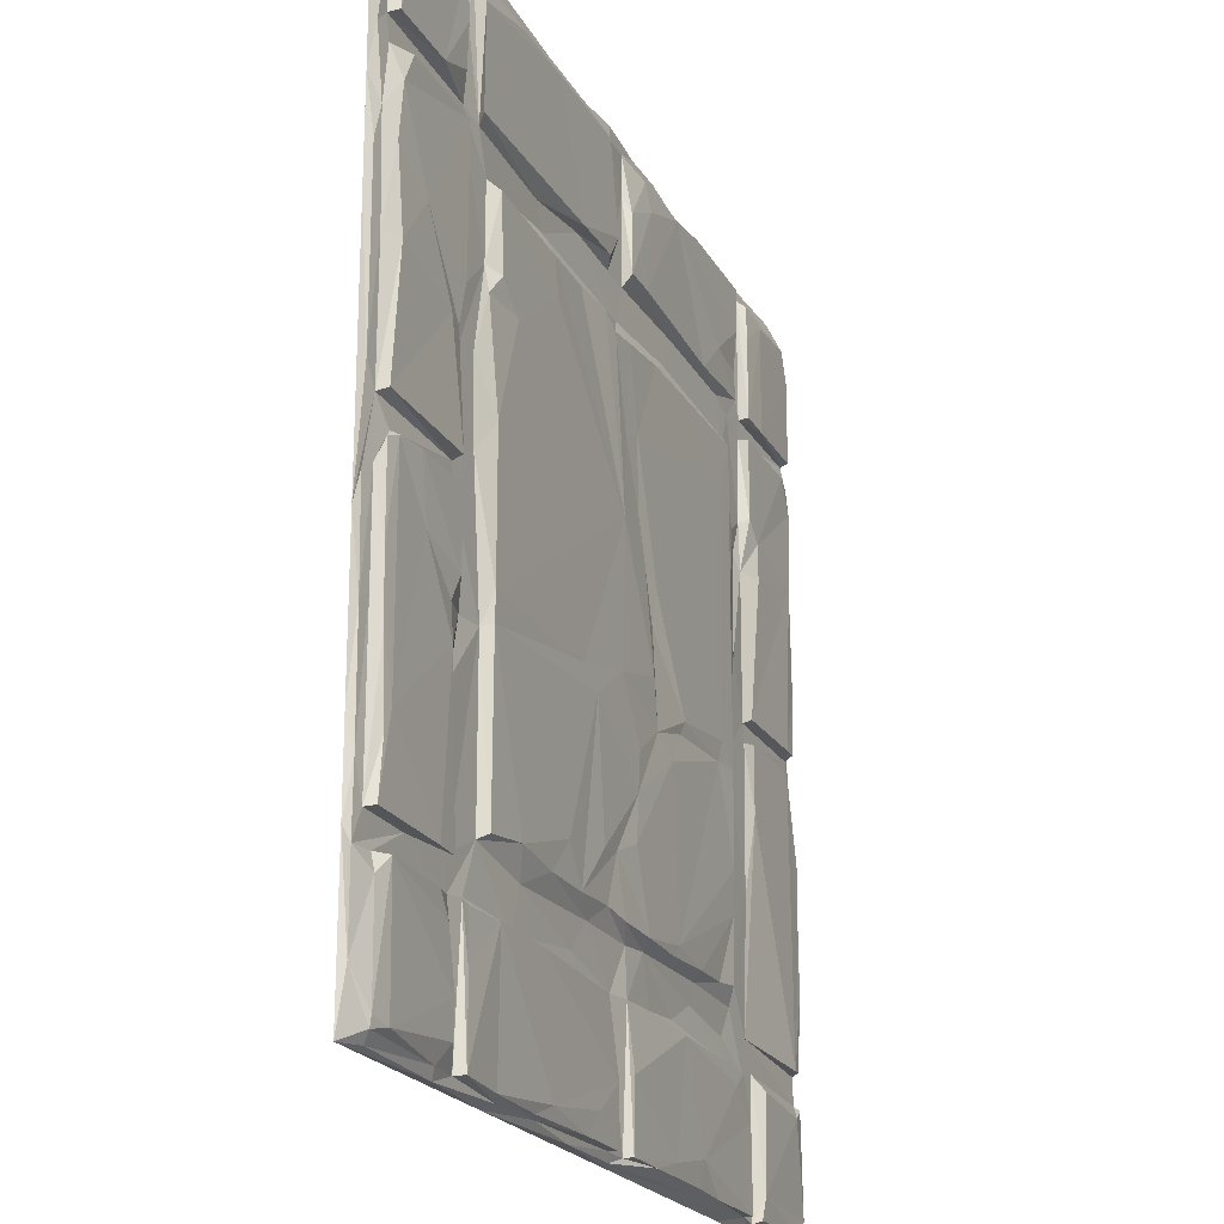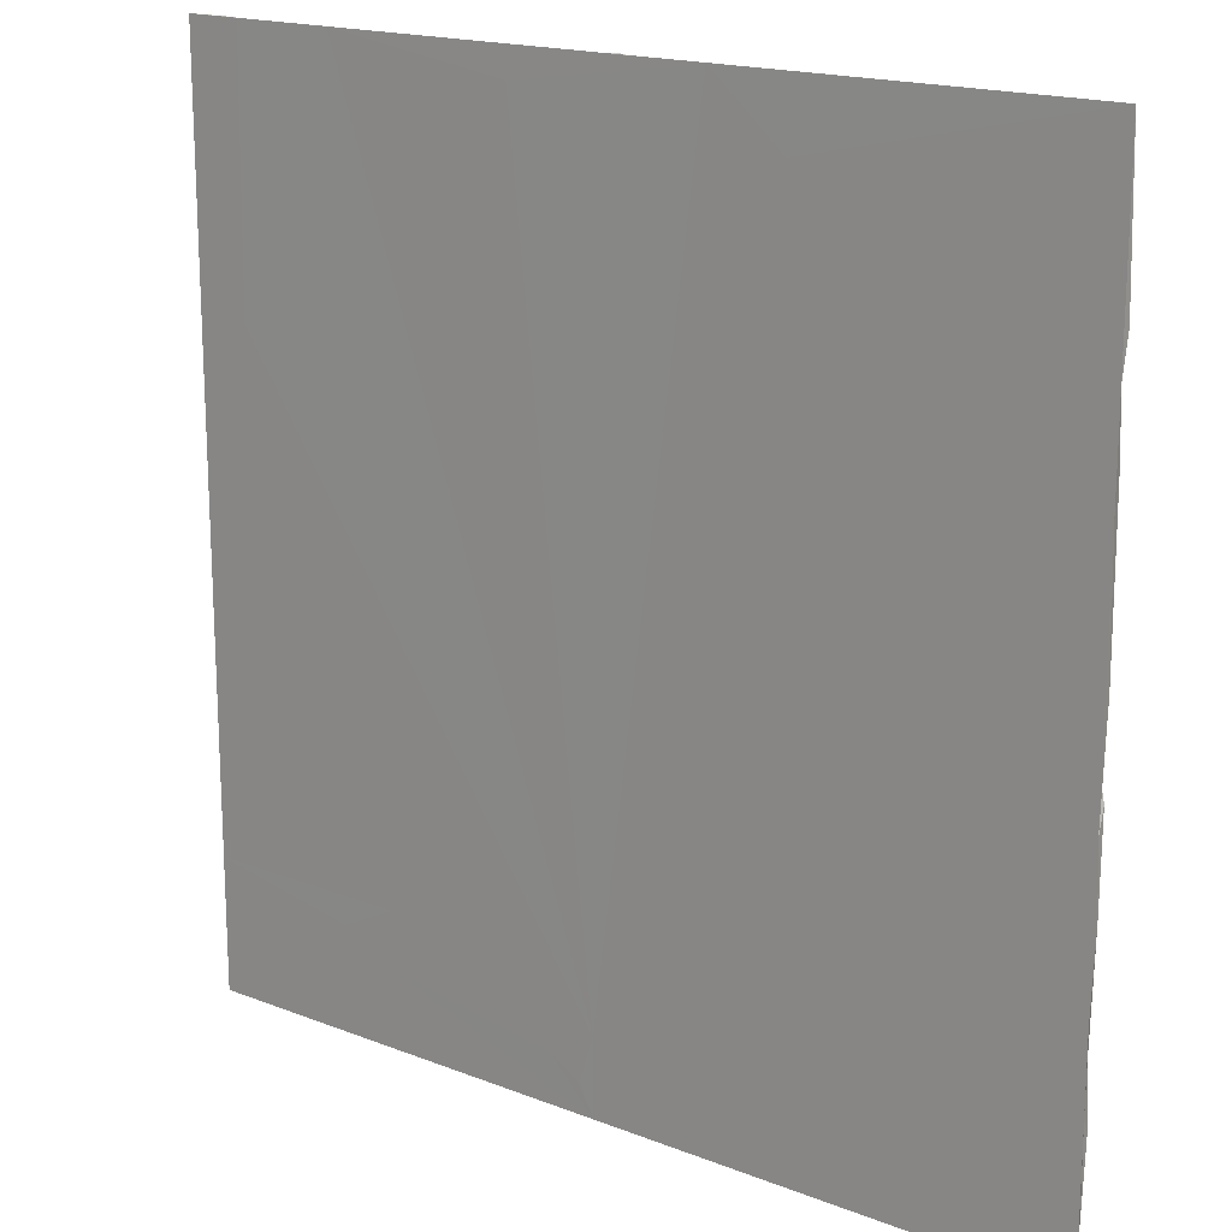
<metadata>
{"format":"obj","ext":"obj","renderer":"f3d","projection":"perspective","resolution":1024,"background":"white","views":[{"elev":-21.1,"azim":111.8,"up":"+Z"},{"elev":17.4,"azim":37.8,"up":"+Z"}]}
</metadata>
<code>
v 0 0 5
v 0.2139 0.04212 4.996
v 1.132 0.03228 4.975
v 1.542 -0 5
v 1.913 0.0354 4.983
v 2.186 0.03381 4.977
v 3.222 0.02796 4.98
v 3.788 0.03757 4.989
v 4.257 -0 5
v 2.518 0.04266 4.998
v 0.3114 -0 5
v 0.8778 -0 5
v 2.46 -0 5
v 3.007 -0 5
v 3.866 -0 5
v 1.932 -0 5
v 5 0 5
v 1.932 -0.0008 4.843
v 3.417 -0.0008 4.647
v 1.565 0.05392 4.905
v 2.772 0.02853 4.978
v 4.285 0.05392 4.913
v 4.838 0.05359 4.913
v 0.7793 0.02829 4.981
v 0.6778 0.0862 4.88
v 1.447 0.09722 4.894
v 2.639 0.09894 4.849
v 2.938 0.08945 4.886
v 4.059 0.07888 4.878
v 0.7015 0.03894 4.914
v 0.8942 0.06273 4.899
v 3.382 0.05393 4.905
v 0.09887 0.087 4.879
v 4.179 0.02339 4.986
v 4.777 0.1006 4.847
v 4.908 0.05439 4.87
v 1.746 0.1006 4.853
v 2.155 0.08748 4.867
v 3.66 0.09751 4.849
v 4.262 0.0933 4.873
v 0.4882 0.1006 4.838
v 2.11 0.1006 4.719
v 2.549 0.05781 4.896
v 0.04785 0.09266 4.709
v 0.8497 0.09499 4.895
v 2.343 0.09141 4.598
v 3.264 0.09837 4.85
v 4.886 0.08965 4.528
v 4.079 0.09947 4.755
v 2.363 0.04454 4.918
v 4.181 0.04456 4.198
v 4.1 0.0436 4.917
v 2.362 0.04468 4.684
v 4.998 0.04251 4.139
v 4.252 0.09971 4.547
v 0.6861 0.0915 4.689
v 4.127 0.0375 4.627
v 4.84 0.09899 4.442
v 0.04198 0.09038 4.234
v 0 0 4.686
v 0.8747 0.09763 4.641
v 1.156 0.09945 4.422
v 0.8761 0.0803 4.414
v 0.7988 0.03049 4.509
v 2.541 0.04458 4.203
v 2.542 0.1006 4.366
v 0.8955 0.04442 4.158
v 1.338 0.08571 4.235
v 4.257 0.0946 4.313
v 0.8693 0.08615 4.253
v 2.359 0.09998 4.266
v 4.899 0.09644 4.234
v 0.03937 0.04473 4.218
v 0.6897 0.09494 4.23
v 4.482 0.1002 4.229
v 2.951 0.09764 4.225
v 4.072 0.09395 4.211
v 0.5096 0.1006 4.22
v 2.169 0.1006 4.267
v 2.616 0.08973 4.242
v 3.382 0.04266 4.15
v 2.911 0.0445 4.217
v 0.7009 0.04065 4.218
v 1.7 0.0448 4.218
v 4.919 0.04301 4.218
v 1.062 0.04399 4.208
v 2.363 0.04428 4.2
v 4.901 0.04795 4.089
v 3.933 0.04476 3.969
v 4.035 0.05379 4.171
v 0.008841 0.04031 4.041
v 0.7229 0.04454 4.099
v 1.007 0.05382 3.952
v 1.845 0.05421 4.02
v 3.31 0.0358 4.023
v 4.155 0.04517 4.058
v 2.463 0.05419 3.972
v 1.034 0.09996 3.924
v 2.049 0.09641 3.92
v 3.891 0.09986 3.924
v 4.225 0.1004 4.088
v 4.774 0.1006 4.089
v 2.955 0.08024 3.92
v 0.05587 0.07807 4.068
v 0.1843 0.1006 4.089
v 2.697 0.09632 3.922
v 4.22 0.05423 3.295
v 2.398 0.1003 3.88
v 0 0 3.807
v 0.7171 0.09978 4.088
v 3.278 0.09072 3.913
v 3.936 0.04503 3.559
v 0.05792 0.09277 3.92
v 4.934 0.04179 3.788
v 1.148 0.1006 3.722
v 3.265 0.1006 3.703
v 4.998 4e-05 3.925
v 4.226 0.09971 3.344
v 0.8692 0.05423 3.541
v 0.6023 0.1006 3.544
v 4.998 4e-05 3.378
v 0.7434 0.0448 3.62
v 4.846 0.09453 3.934
v 2.437 0.09538 3.387
v 3.862 0.09982 3.529
v 3.695 0.1006 3.401
v 2.574 0.09973 3.859
v 4.6 0.09537 3.512
v 0.05987 0.07514 3.72
v 4.87 0.08655 3.657
v 0.7147 0.09939 3.645
v 0.1063 0.1006 3.489
v 0.5967 0.1006 3.344
v 0 0 2.675
v 0.7214 0.04428 3.356
v 2.295 0.09685 3.457
v 0.7838 0.02574 3.438
v 4.989 0.03787 3.612
v 1.033 0.09989 3.1
v 4.92 0.04521 3.239
v 3.976 0.08694 3.401
v 4.187 0.04526 3.06
v 4.262 0.08407 3.116
v 4.03 0.04503 3.111
v 3.892 0.09981 2.841
v 2.279 0.09042 3.087
v 0.005171 0.04155 3.28
v 2.172 0.0979 3.1
v 4.834 0.1006 3.225
v 4.365 0.1006 3.129
v 4.994 0.04011 2.655
v 4.919 0.04274 2.539
v 2.464 0.1006 2.964
v 4.011 0.04503 2.669
v 0.1846 0.1006 2.552
v 4.881 0.08736 2.567
v 4.218 0.04476 2.538
v 0.01231 0.03889 2.58
v 0.7211 0.09405 2.551
v 2.191 0.08973 2.856
v 0.05343 0.09062 2.912
v 0.8731 0.05423 2.843
v 0.2919 -0.0008 3.554
v 0.08838 0.09502 2.557
v 4.225 0.1004 2.553
v 2.049 0.09665 2.752
v 0.7213 0.04412 2.538
v 0.05859 0.04399 2.538
v 4.818 0.05906 2.415
v 1.034 0.09985 2.405
v 0.01367 0.03893 2.379
v 4.79 0.09013 2.403
v 0.7051 0.04473 2.439
v 4.199 0.04518 2.421
v 4.998 4e-05 2.05
v 0 0 2.089
v 0.7176 0.1004 2.417
v 0.7173 0.1003 2.057
v 2.077 0.0822 2.567
v 2.103 0.1006 2.316
v 4.875 0.07921 2.367
v 4.998 0.03499 2.186
v 1.033 0.09982 2.193
v 0.0505 0.09227 1.962
v 4.226 0.1004 2.417
v 1.189 0.1006 2.293
v 0.9828 0.05103 2.311
v 1.7 0.1006 2.226
v -0.000639 0.02555 1.62
v 2.504 0.1006 2.205
v 2.943 0.09653 2.103
v 4.604 0.1006 2.418
v 3.928 0.04503 1.926
v 4.92 0.0452 2.242
v 1.734 0.08801 2.154
v 1.222 0.09306 2.177
v 3.891 0.09985 2.091
v 4.226 0.09983 2.035
v 4.539 0.09262 2.105
v 2.786 0.09934 2.013
v 4.274 0.07976 1.91
v 4.108 0.03445 1.915
v 0.2058 0.1006 2.418
v 3.888 0.09574 1.946
v 2.036 0.09079 2.07
v 4.888 0.08771 1.913
v 2.295 0.09582 1.7
v 2.282 0.09975 1.91
v 4.993 0.03984 1.659
v 0 0 1.6
v 1.87 0.09952 1.98
v 4.885 0.09143 1.576
v 0.9642 0.05427 1.185
v 1.034 0.09922 1.688
v 0.05478 0.0918 1.589
v 4.221 0.05416 1.604
v 4.288 0.0984 1.722
v 1.803 0.1006 1.119
v 4.998 4e-05 1.229
v 0.05409 0.09394 1.299
v 4.92 0.0452 1.717
v 4.221 0.09403 0.8795
v 1.042 0.09526 1.454
v 4.813 0.1002 1.287
v 0.7215 0.04477 1.638
v 2.71 0.1006 1.331
v 2.328 0.1006 1.454
v 1.151 -0.0008 0.7411
v 4.98 0.03605 1.054
v 2.54 0.0895 1.364
v 4.866 0.09574 1.167
v 0.09231 0.09077 0.8883
v 3.099 0.1006 1.261
v 4.369 0.1006 0.8798
v 2.944 0.09179 1.073
v 0.1637 0.1003 0.8802
v 3.59 0.1006 1.104
v 4.998 4e-05 0.7997
v 3.267 0.09238 1.074
v 1.045 0.09143 1.111
v 0.03712 0.0544 1.166
v 3.892 0.09397 1.063
v 2.172 0.09992 1.064
v 4.92 0.04404 0.8784
v 1.21 0.07859 1.092
v 1.48 0.09121 1.081
v 1.851 0.09271 1.059
v 2.451 0.09409 1.07
v 2.638 0.0849 1.094
v 0.03367 0.03679 0.8822
v 2.334 0.04479 0.9966
v 2.774 0.04494 0.9937
v 3.488 0.04494 0.9675
v 1.477 0.04417 1.033
v 4.897 0.09385 0.8876
v 0.7656 0.04474 0.9193
v 4.571 0.04476 0.8777
v 0.9883 0.04396 1.024
v 2.117 0.04442 1.02
v 4.179 0.04392 0.9126
v 1.737 0.03281 0.7996
v 3.926 0.04473 1.032
v 2.947 0.04099 0.8269
v 4.172 0.03821 0.7484
v 0 0 0.7409
v 0.05498 0.04904 0.7291
v 1.496 0.03226 0.9211
v 4.05 0.04796 0.7651
v 1.063 0.02994 0.866
v 0.6882 0.04481 0.7625
v 2.065 0.05289 0.7636
v 2.519 0.04514 0.7398
v 4.85 0.04887 0.731
v 0.1586 0.09945 0.6427
v 0.921 0.09025 0.7161
v 1.711 0.09596 0.725
v 2.361 0.06477 0.7468
v 3.347 0.1 0.7303
v 0.05798 0.0825 0.7026
v 4.072 0.08656 0.7253
v 4.342 0.09316 0.721
v 1.024 0.05334 0.7328
v 3.599 0.05416 0.7335
v 0.6256 0.1006 0.6859
v 3.793 0.1 0.7304
v 4.87 0.07637 0.6395
v 0.8387 -0.0008 0.5848
v 4.995 0.04044 0.7214
v 1.038 0.09847 0.6315
v 4.776 0.1006 0.7308
v 0.8161 0.04494 0.7361
v 4.252 0.08822 0.6119
v 4.208 0.05374 0.3267
v 1.054 -0.0008 0.5653
v 1.073 -0.0008 0.5458
v 4.211 0.1006 0.3261
v 2.542 0.04992 0.05396
v 0.8342 0.09307 0.4969
v 1.054 -0.0008 0.5458
v 1.151 -0.0008 0.4286
v 4.066 0.08699 0.4774
v 0.653 0.1006 0.1755
v 2.359 0.1006 0.4141
v 0.8015 0.04172 0.05845
v 2.542 0.1006 0.3449
v 4.984 0.03574 0.2906
v 2.343 0.08921 0.06321
v 2.757 0.1006 0.1808
v 0.04435 0.08595 0.1566
v 2.401 -0.0008 0.4286
v 1.53 0.08997 0.06412
v 2.552 0.09426 0.054
v 4.874 0.08303 0.121
v 2.304 -0.0008 0.1942
v 2.323 -0.0008 0.1747
v 2.304 -0.0008 0.1747
v 2.147 -0.0008 0.2723
v 1.843 0.09976 0.1274
v 2.073 0.09334 0.0619
v 0.06211 0.04412 0.04048
v 1.494 0.1006 0.2031
v 1.277 0.08324 0.05876
v 2.878 0.09329 0.05315
v 4.068 0.08964 0.06555
v 4.1 0.04254 0.05795
v 0 0 0
v 0.6879 0.09317 0.05725
v 0.8304 0.0953 0.05276
v 3.238 0.09759 0.1094
v 3.383 0.07375 0.04941
v 4.215 0.0976 0.1569
v 0.08496 0.08826 0.06481
v 3.768 0.08062 0.0536
v 4.867 0.07214 0.06781
v 4.299 0.06247 0.05281
v 4.753 0.09683 0.09513
v 2.363 0.04401 0.05771
v 3.322 0.0451 0.03831
v 1.191 0.03759 0.02186
v 3.69 0.04163 0.03115
v 0.6044 0 0
v 5 0 0
v 2.401 0 0
v 0.701 0.0429 0.04131
v 1.073 0 0
v 2.503 0.03474 0.01215
v 4.839 0.03735 0.01591
v 1.582 0.04507 0.03829
v 2.968 0.04099 0.007309
v 3.749 0 0
v 4.276 0.0424 0.000139
f 24 2 11
f 21 10 13
f 7 21 14
f 7 15 8
f 24 11 12
f 3 24 12
f 3 12 4
f 6 13 10
f 21 13 14
f 7 14 15
f 8 9 34
f 2 1 11
f 5 4 16
f 6 5 16
f 13 6 16
f 8 15 9
f 23 9 17
f 33 1 2
f 20 4 5
f 23 34 9
f 12 18 4
f 18 16 4
f 18 13 16
f 18 14 13
f 43 21 7
f 52 8 34
f 23 22 34
f 1 44 60
f 19 15 14
f 33 44 1
f 31 24 3
f 20 3 4
f 10 50 6
f 17 36 23
f 11 163 12
f 18 310 14
f 19 9 15
f 17 9 19
f 47 32 39
f 35 40 22
f 40 34 22
f 35 22 23
f 35 23 36
f 25 33 30
f 26 45 31
f 37 26 20
f 28 27 43
f 47 28 32
f 38 37 20
f 28 43 32
f 29 39 32
f 29 32 52
f 20 26 31
f 38 20 50
f 2 24 33
f 24 30 33
f 3 20 31
f 5 50 20
f 5 6 50
f 10 21 43
f 7 32 43
f 7 8 32
f 8 52 32
f 60 11 1
f 41 33 25
f 26 61 45
f 37 61 26
f 42 37 38
f 48 35 36
f 57 52 34
f 163 310 12
f 310 18 12
f 62 61 37
f 64 30 24
f 64 24 31
f 43 50 10
f 46 38 50
f 47 27 28
f 46 42 38
f 49 39 29
f 66 27 47
f 56 25 30
f 40 51 34
f 41 44 33
f 53 46 50
f 27 66 43
f 57 34 51
f 40 35 58
f 56 41 25
f 79 37 42
f 48 58 35
f 49 29 52
f 78 44 41
f 45 64 31
f 49 47 39
f 61 64 45
f 43 53 50
f 54 36 17
f 40 55 51
f 74 56 30
f 65 53 43
f 78 59 44
f 71 42 46
f 62 63 61
f 75 55 40
f 75 40 58
f 61 63 64
f 72 58 48
f 71 46 53
f 49 52 90
f 60 44 59
f 65 87 53
f 36 85 48
f 71 79 42
f 60 163 11
f 85 36 54
f 14 310 19
f 75 69 55
f 71 53 87
f 30 83 74
f 67 83 64
f 57 90 52
f 74 41 56
f 62 70 63
f 83 30 64
f 74 78 41
f 55 69 51
f 51 90 57
f 54 17 117
f 76 66 47
f 66 65 43
f 73 60 59
f 70 62 68
f 68 62 37
f 63 70 64
f 79 68 37
f 64 70 67
f 76 80 66
f 49 76 47
f 75 58 72
f 66 80 65
f 72 48 85
f 77 76 49
f 77 49 90
f 73 91 60
f 71 87 79
f 78 73 59
f 68 79 84
f 76 77 81
f 69 75 51
f 70 68 86
f 76 82 80
f 78 74 83
f 68 84 86
f 80 82 65
f 76 81 82
f 75 72 85
f 73 78 83
f 67 70 86
f 84 79 87
f 81 77 90
f 85 51 75
f 83 92 73
f 87 94 84
f 85 88 51
f 19 117 17
f 97 87 65
f 82 97 65
f 90 89 81
f 54 88 85
f 67 92 83
f 84 93 86
f 95 97 82
f 95 82 81
f 93 67 86
f 94 93 84
f 97 94 87
f 89 95 81
f 88 96 51
f 51 89 90
f 99 98 94
f 106 127 97
f 110 105 92
f 94 98 93
f 99 94 97
f 127 108 97
f 102 101 88
f 99 97 108
f 106 97 103
f 105 104 92
f 101 96 88
f 100 111 89
f 91 73 104
f 73 92 104
f 97 95 103
f 95 111 103
f 95 89 111
f 116 111 100
f 96 89 51
f 123 102 88
f 100 89 112
f 60 91 109
f 110 120 105
f 99 115 98
f 98 139 93
f 105 113 104
f 153 106 103
f 153 103 111
f 96 101 107
f 91 104 113
f 122 92 67
f 96 112 89
f 110 131 120
f 136 115 99
f 100 126 116
f 114 123 88
f 109 163 60
f 129 91 113
f 54 114 88
f 153 111 116
f 91 129 109
f 117 114 54
f 131 110 92
f 101 118 107
f 122 67 93
f 96 107 112
f 115 139 98
f 136 99 108
f 125 126 100
f 120 113 105
f 124 136 108
f 163 228 310
f 114 130 123
f 139 119 93
f 125 100 112
f 123 101 102
f 19 121 117
f 127 124 108
f 131 92 122
f 153 127 106
f 138 114 117
f 123 128 101
f 130 128 123
f 125 112 141
f 122 93 119
f 132 129 113
f 120 132 113
f 141 126 125
f 129 147 109
f 133 132 120
f 118 101 128
f 138 117 121
f 310 121 19
f 131 135 120
f 153 116 126
f 109 147 134
f 132 161 129
f 135 131 122
f 137 122 119
f 133 120 135
f 136 148 115
f 149 128 130
f 112 144 141
f 135 122 137
f 140 114 138
f 134 163 109
f 126 145 153
f 141 145 126
f 124 146 136
f 130 114 140
f 153 124 127
f 161 147 129
f 142 112 107
f 159 133 135
f 146 148 136
f 118 143 107
f 162 135 137
f 151 138 121
f 149 130 140
f 142 144 112
f 128 143 118
f 138 151 140
f 149 150 128
f 146 124 153
f 150 143 128
f 141 144 145
f 143 142 107
f 159 132 133
f 152 149 140
f 155 161 132
f 145 144 154
f 162 137 119
f 153 160 146
f 159 155 132
f 160 148 146
f 151 152 140
f 160 166 148
f 143 157 142
f 147 158 134
f 115 186 139
f 156 150 149
f 154 144 142
f 166 186 115 148
f 139 162 119
f 164 161 155
f 143 165 157
f 156 149 152
f 157 154 142
f 150 165 143
f 159 135 167
f 161 164 147
f 158 147 164
f 167 135 162
f 167 162 187
f 179 166 160
f 139 187 162
f 139 170 187
f 188 186 166
f 170 139 186
f 197 153 145
f 156 165 150
f 158 164 168
f 175 151 121
f 160 180 179
f 155 168 164
f 157 156 152
f 165 156 157
f 155 159 167 168
f 180 160 153
f 174 154 157
f 187 173 167
f 174 193 154
f 180 153 190
f 152 169 157
f 168 171 158
f 134 176 163
f 176 228 163
f 179 188 166
f 173 168 167
f 174 157 169
f 171 134 158
f 181 172 169
f 177 203 173
f 203 171 173
f 185 174 169
f 192 185 169
f 172 192 169
f 171 168 173
f 185 198 174
f 152 151 175
f 184 171 203
f 177 178 203
f 178 177 173
f 181 169 194
f 194 169 152
f 197 145 154
f 182 194 152
f 182 152 175
f 180 205 179
f 170 183 187
f 186 183 170
f 205 188 179
f 192 198 185
f 172 199 192
f 171 176 134
f 188 196 186
f 205 195 188
f 197 154 193
f 175 121 310
f 196 183 186
f 184 189 171
f 190 205 180
f 195 196 188
f 191 190 153
f 197 191 153
f 202 193 174
f 202 174 198
f 173 225 178
f 187 225 173
f 194 206 181
f 199 198 192
f 206 172 181
f 197 193 204
f 200 190 191
f 205 211 195
f 199 201 198
f 184 215 189
f 202 198 201
f 208 205 190
f 208 190 200
f 224 199 172
f 206 194 221
f 224 217 199
f 196 195 211
f 204 200 191
f 204 191 197
f 206 224 172
f 171 189 176
f 196 214 183
f 207 211 205
f 210 228 176
f 215 184 203
f 217 201 199
f 209 194 182
f 204 233 200
f 201 217 202
f 209 182 175
f 200 207 208
f 212 206 221
f 221 194 209
f 207 205 208
f 236 215 203
f 218 214 196
f 217 216 202
f 216 193 202
f 206 212 224
f 183 214 187
f 237 233 204
f 187 214 213
f 217 222 216
f 207 227 211
f 222 260 216
f 213 225 187
f 209 175 219
f 203 178 236
f 218 196 211
f 215 220 189
f 310 219 175
f 227 218 211
f 260 193 216
f 189 210 176
f 226 207 200
f 242 237 204
f 214 223 213
f 220 215 236
f 234 217 224
f 234 222 217
f 242 204 193
f 256 225 213
f 229 221 209
f 229 209 219
f 223 214 218
f 212 231 224
f 220 241 189
f 231 212 244
f 221 244 212
f 230 207 226
f 230 227 207
f 229 244 221
f 189 241 210
f 238 219 310
f 178 225 256
f 235 226 200
f 258 256 213
f 262 242 193
f 235 200 233
f 243 227 230
f 220 232 241
f 243 218 227
f 235 230 226
f 240 213 223
f 229 219 238
f 236 232 220
f 248 243 230
f 249 230 235
f 239 235 233
f 255 224 231
f 241 265 210
f 245 240 223
f 262 193 260
f 265 228 210
f 246 245 223
f 249 248 230
f 237 239 233
f 246 223 218
f 255 231 244
f 243 247 218
f 224 255 234
f 240 258 213
f 232 250 241
f 247 246 218
f 288 244 229
f 288 229 238
f 256 236 178
f 249 235 252
f 245 246 254
f 243 248 259
f 246 247 259 254
f 248 249 251
f 239 252 235
f 239 237 253
f 247 243 259
f 259 248 251
f 237 242 262
f 240 245 258
f 249 252 251
f 239 253 252
f 254 258 245
f 262 253 237
f 241 250 265
f 232 236 250
f 236 256 250
f 234 255 257
f 234 257 222
f 254 269 258
f 267 254 259
f 261 267 259
f 253 263 252
f 257 260 222
f 244 257 255
f 256 266 250
f 270 256 258
f 264 262 260
f 264 260 257
f 266 265 250
f 267 269 254
f 288 257 244
f 271 261 259
f 277 259 251
f 263 272 252
f 283 253 262
f 268 283 262
f 268 262 264
f 291 270 258
f 269 291 258
f 277 271 259
f 272 251 252
f 288 273 257
f 270 266 256
f 272 277 251
f 283 263 253
f 273 264 257
f 282 269 267
f 276 275 282
f 276 271 277
f 285 278 283
f 274 279 266
f 285 268 280
f 273 290 281
f 284 274 266
f 275 291 282
f 278 272 283
f 284 266 270
f 271 276 282
f 285 283 268
f 291 269 282
f 267 261 282
f 261 271 282
f 263 283 272
f 264 273 281
f 289 275 276
f 286 290 273
f 303 276 277
f 305 272 278
f 265 266 279
f 288 286 273
f 265 287 228
f 281 292 264
f 305 278 285
f 290 292 281
f 272 337 277
f 298 291 275
f 289 298 275
f 321 289 276
f 292 293 264
f 296 292 290
f 303 318 276
f 301 285 280
f 287 294 228
f 294 295 228
f 295 317 228
f 302 274 284
f 305 297 272
f 302 284 270
f 292 296 293
f 287 299 294
f 299 295 294
f 310 342 238
f 274 309 279
f 301 280 268
f 288 306 286
f 287 300 299
f 300 295 299
f 300 317 295
f 336 296 290
f 313 290 286
f 279 309 265
f 306 288 238
f 303 277 307
f 337 307 277
f 304 270 291
f 297 337 272
f 306 313 286
f 317 310 228
f 321 298 289
f 305 312 297
f 302 309 274
f 291 298 304
f 298 328 304
f 328 298 321
f 318 321 276
f 324 285 301
f 313 336 290
f 265 326 287
f 324 301 268
f 307 318 303
f 313 306 334
f 325 264 293
f 308 312 305
f 336 331 296
f 304 344 270
f 342 306 238
f 302 332 309
f 329 305 285
f 333 329 285
f 324 333 285
f 296 331 293
f 325 268 264
f 317 314 310
f 314 315 310
f 329 308 305
f 317 316 314
f 316 315 314
f 317 343 316
f 343 315 316
f 343 310 315
f 318 311 321
f 323 312 308
f 309 326 265
f 322 321 311
f 324 268 325
f 344 302 270
f 325 293 331
f 309 320 326
f 327 332 302
f 322 328 321
f 327 302 344
f 345 300 287
f 307 319 318
f 333 330 329
f 334 336 313
f 309 332 320
f 346 337 297
f 342 334 306
f 329 323 308
f 328 322 304
f 318 319 311
f 319 307 337
f 312 323 297
f 329 330 323
f 333 324 340
f 324 325 340
f 331 336 335
f 322 311 339
f 332 327 320
f 322 339 304
f 330 333 338
f 336 334 335
f 320 327 344
f 339 311 348
f 311 319 348
f 323 338 297
f 323 330 338
f 333 340 338
f 325 331 335
f 347 335 334
f 326 341 287
f 341 345 287
f 343 317 300
f 343 350 310
f 350 342 310
f 346 348 319
f 349 297 338
f 351 340 325
f 351 325 335
f 342 347 334
f 345 343 300
f 341 344 304
f 346 319 337
f 349 346 297
f 347 351 335
f 320 344 326
f 304 339 345
f 348 346 343
f 340 350 338
f 340 351 350
f 304 345 341
f 339 348 345
f 348 343 345
f 346 349 343
f 349 338 350
f 351 347 342
f 344 341 326
f 350 351 342
f 349 350 343

</code>
